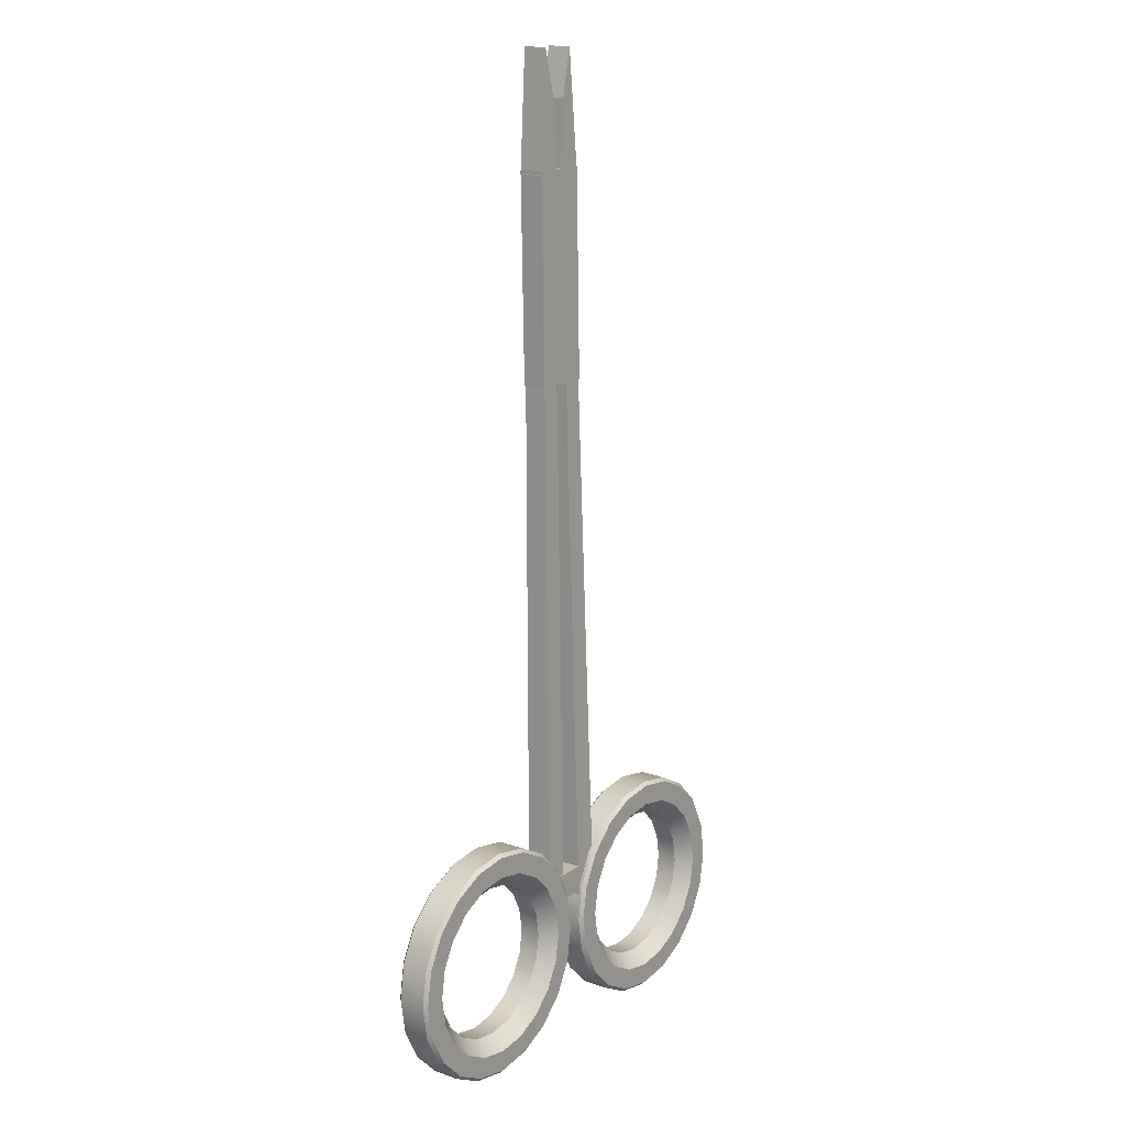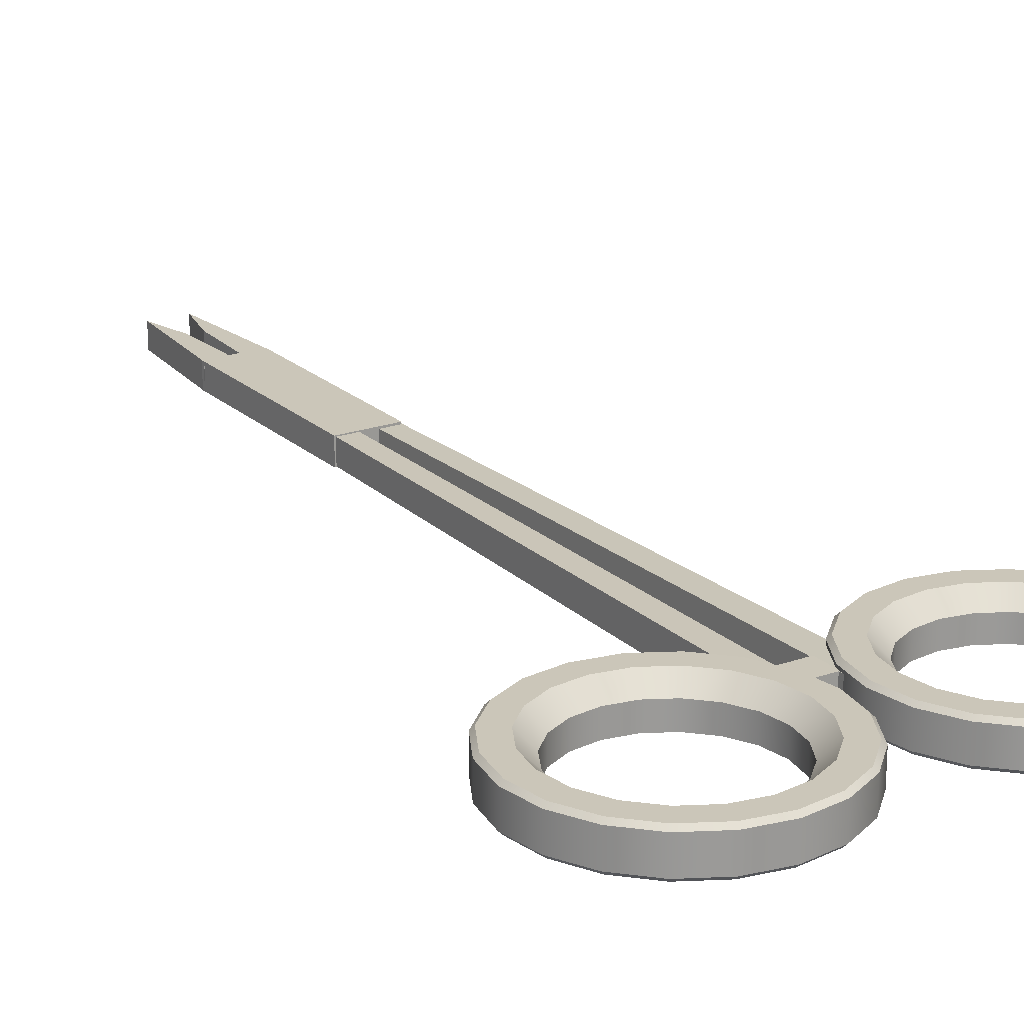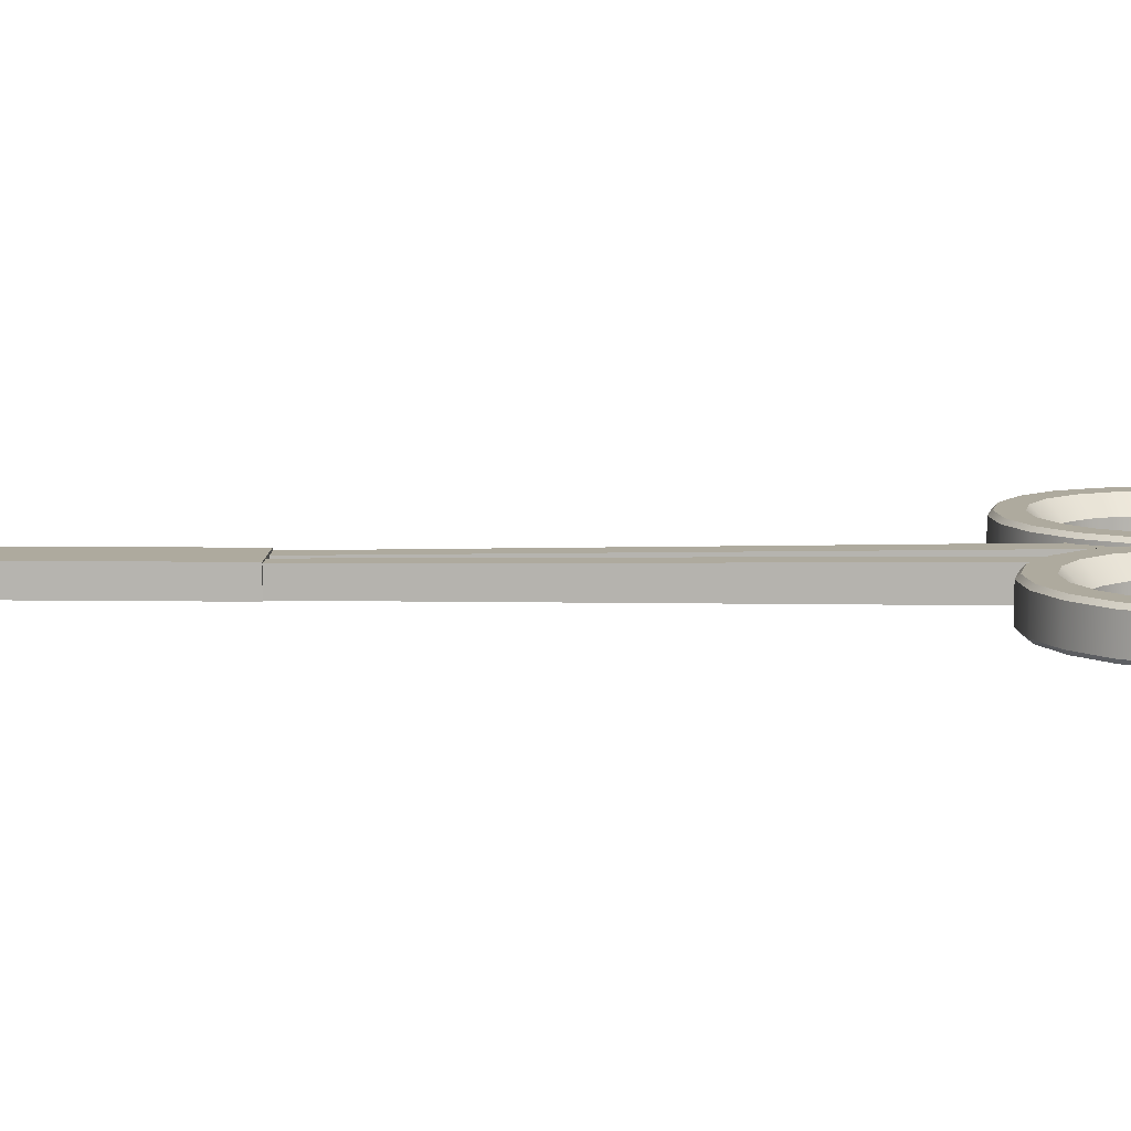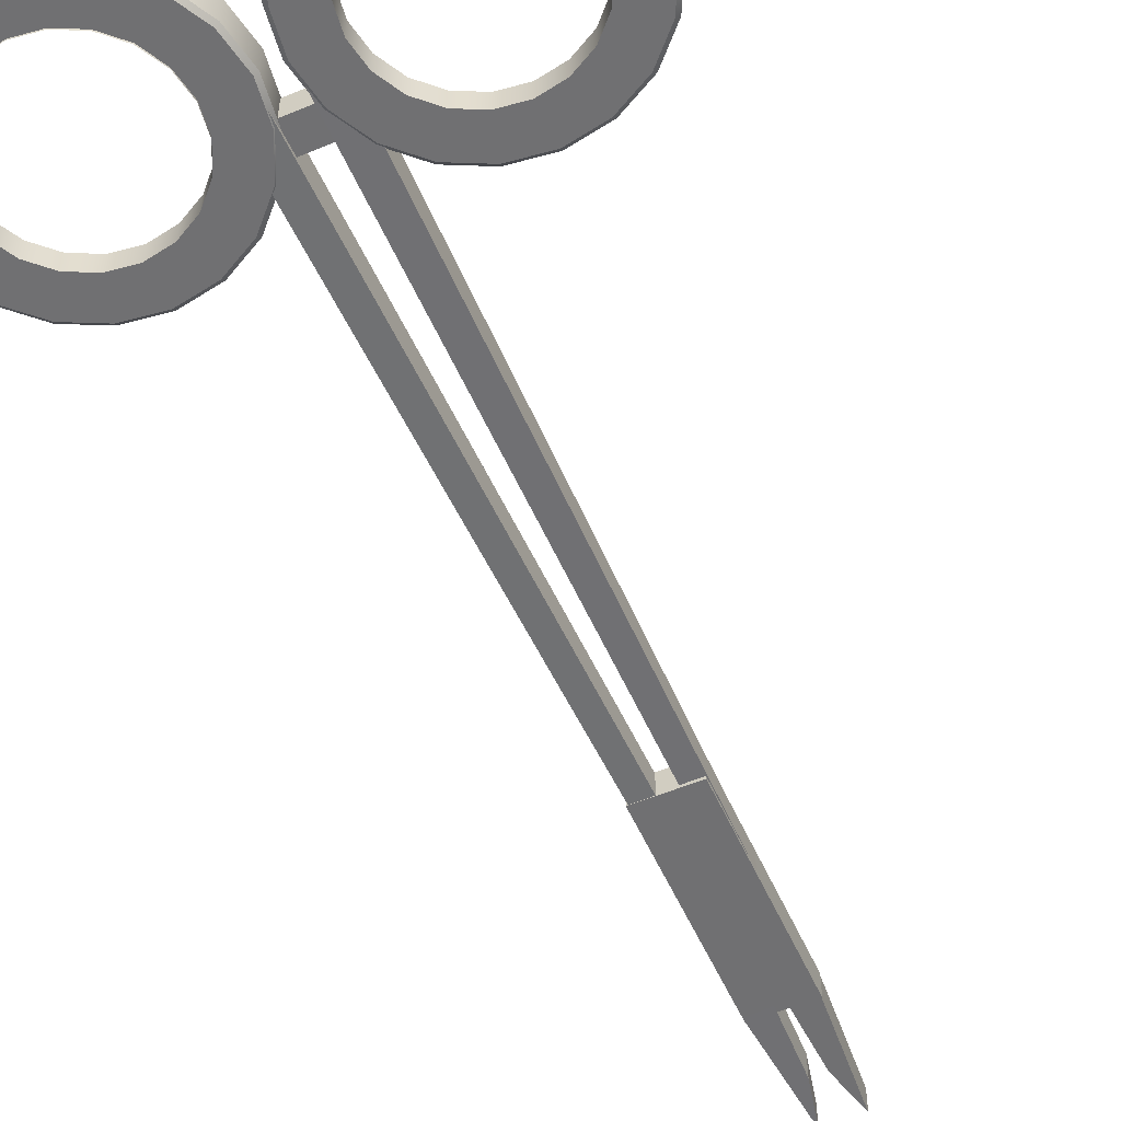
<metadata>
{"format":"obj","ext":"obj","renderer":"f3d","projection":"perspective","resolution":1024,"background":"white","views":[{"elev":14.7,"azim":126.6,"up":"+Z"},{"elev":21.0,"azim":148.6,"up":"+Y"},{"elev":9.3,"azim":93.2,"up":"+Y"},{"elev":-55.0,"azim":-155.0,"up":"+Y"}]}
</metadata>
<code>
g default
v -1.585 -0.05432 0.3251
v -1.42 -0.05432 0.3215
v -1.585 0.01749 0.3251
v -1.42 0.01749 0.3215
v -1.599 0.01749 -0.2796
v -1.433 0.01749 -0.2832
v -1.599 -0.05432 -0.2796
v -1.433 -0.05432 -0.2832
v -0.9582 -0.0504 -2.019
v -0.991 -0.0504 -2.084
v -1.042 -0.0504 -2.135
v -1.106 -0.0504 -2.167
v -1.178 -0.0504 -2.179
v -1.249 -0.0504 -2.167
v -1.313 -0.0504 -2.135
v -1.365 -0.0504 -2.084
v -1.397 -0.0504 -2.019
v -1.409 -0.0504 -1.948
v -1.397 -0.0504 -1.876
v -1.365 -0.0504 -1.812
v -1.313 -0.0504 -1.761
v -1.249 -0.0504 -1.728
v -1.178 -0.0504 -1.717
v -1.106 -0.0504 -1.728
v -1.042 -0.0504 -1.761
v -0.991 -0.0504 -1.812
v -0.9582 -0.0504 -1.876
v -0.9469 -0.0504 -1.948
v -0.991 -0.05552 -2.084
v -0.9582 -0.05552 -2.019
v -1.042 -0.05552 -2.135
v -1.106 -0.05552 -2.167
v -1.178 -0.05552 -2.179
v -1.249 -0.05552 -2.167
v -1.313 -0.05552 -2.135
v -1.365 -0.05552 -2.084
v -1.397 -0.05552 -2.019
v -1.409 -0.05552 -1.948
v -1.397 -0.05552 -1.876
v -1.365 -0.05552 -1.812
v -1.313 -0.05552 -1.761
v -1.249 -0.05552 -1.728
v -1.178 -0.05552 -1.717
v -1.106 -0.05552 -1.728
v -1.042 -0.05552 -1.761
v -0.991 -0.05552 -1.812
v -0.9582 -0.05552 -1.876
v -0.9469 -0.05552 -1.948
v -0.9171 0.05118 -2.032
v -0.9582 0.0085 -2.019
v -0.956 0.05118 -2.109
v -0.991 0.0085 -2.084
v -1.017 0.05118 -2.17
v -1.042 0.0085 -2.135
v -1.093 0.05118 -2.208
v -1.106 0.0085 -2.167
v -1.178 0.05118 -2.222
v -1.178 0.0085 -2.179
v -1.262 0.05118 -2.208
v -1.249 0.0085 -2.167
v -1.339 0.05118 -2.17
v -1.313 0.0085 -2.135
v -1.4 0.05118 -2.109
v -1.365 0.0085 -2.084
v -1.438 0.05118 -2.032
v -1.397 0.0085 -2.019
v -1.452 0.05118 -1.948
v -1.409 0.0085 -1.948
v -1.438 0.05118 -1.863
v -1.397 0.0085 -1.876
v -1.4 0.05118 -1.787
v -1.365 0.0085 -1.812
v -1.339 0.05118 -1.726
v -1.313 0.0085 -1.761
v -1.262 0.05118 -1.687
v -1.249 0.0085 -1.728
v -1.178 0.05118 -1.674
v -1.178 0.0085 -1.717
v -1.093 0.05118 -1.687
v -1.106 0.0085 -1.728
v -1.017 0.05118 -1.726
v -1.042 0.0085 -1.761
v -0.956 0.05118 -1.787
v -0.991 0.0085 -1.812
v -0.9171 0.05118 -1.863
v -0.9582 0.0085 -1.876
v -0.9037 0.05118 -1.948
v -0.9469 0.0085 -1.948
v -0.8484 0.04102 -2.055
v -0.8581 0.05118 -2.052
v -0.8976 0.04102 -2.151
v -0.9059 0.05118 -2.145
v -0.9742 0.04102 -2.228
v -0.9802 0.05118 -2.22
v -1.071 0.04102 -2.277
v -1.074 0.05118 -2.267
v -1.178 0.04102 -2.294
v -1.178 0.05118 -2.284
v -1.285 0.04102 -2.277
v -1.282 0.05118 -2.267
v -1.381 0.04102 -2.228
v -1.375 0.05118 -2.22
v -1.458 0.04102 -2.151
v -1.45 0.05118 -2.145
v -1.507 0.04102 -2.055
v -1.497 0.05118 -2.052
v -1.524 0.04102 -1.948
v -1.514 0.05118 -1.948
v -1.507 0.04102 -1.841
v -1.497 0.05118 -1.844
v -1.458 0.04102 -1.744
v -1.45 0.05118 -1.75
v -1.381 0.04102 -1.668
v -1.375 0.05118 -1.676
v -1.285 0.04102 -1.618
v -1.282 0.05118 -1.628
v -1.178 0.04102 -1.601
v -1.178 0.05118 -1.612
v -1.071 0.04102 -1.618
v -1.074 0.05118 -1.628
v -0.9742 0.04102 -1.668
v -0.9802 0.05118 -1.676
v -0.8976 0.04102 -1.744
v -0.9059 0.05118 -1.75
v -0.8484 0.04102 -1.841
v -0.8581 0.05118 -1.844
v -0.8314 0.04102 -1.948
v -0.8417 0.05118 -1.948
v -0.8484 -0.04024 -2.055
v -0.8581 -0.0504 -2.052
v -0.8976 -0.04024 -2.151
v -0.9059 -0.0504 -2.145
v -0.9742 -0.04024 -2.228
v -0.9802 -0.0504 -2.22
v -1.071 -0.04024 -2.277
v -1.074 -0.0504 -2.267
v -1.178 -0.04024 -2.294
v -1.178 -0.0504 -2.284
v -1.285 -0.04024 -2.277
v -1.282 -0.0504 -2.267
v -1.381 -0.04024 -2.228
v -1.375 -0.0504 -2.22
v -1.458 -0.04024 -2.151
v -1.45 -0.0504 -2.145
v -1.507 -0.04024 -2.055
v -1.497 -0.0504 -2.052
v -1.524 -0.04024 -1.948
v -1.514 -0.0504 -1.948
v -1.507 -0.04024 -1.841
v -1.497 -0.0504 -1.844
v -1.458 -0.04024 -1.744
v -1.45 -0.0504 -1.75
v -1.381 -0.04024 -1.668
v -1.375 -0.0504 -1.676
v -1.285 -0.04024 -1.618
v -1.282 -0.0504 -1.628
v -1.178 -0.04024 -1.601
v -1.178 -0.0504 -1.612
v -1.071 -0.04024 -1.618
v -1.074 -0.0504 -1.628
v -0.9742 -0.04024 -1.668
v -0.9802 -0.0504 -1.676
v -0.8976 -0.04024 -1.744
v -0.9059 -0.0504 -1.75
v -0.8484 -0.04024 -1.841
v -0.8581 -0.0504 -1.844
v -0.8314 -0.04024 -1.948
v -0.8417 -0.0504 -1.948
v -1.583 -0.03845 -1.776
v -1.418 -0.03845 -1.78
v -1.583 0.03336 -1.776
v -1.418 0.03336 -1.78
v -1.585 0.03336 -1.855
v -1.419 0.03336 -1.858
v -1.585 -0.03845 -1.855
v -1.419 -0.03845 -1.858
v -1.695 -0.0504 -2.019
v -1.728 -0.0504 -2.084
v -1.779 -0.0504 -2.135
v -1.843 -0.0504 -2.167
v -1.915 -0.0504 -2.179
v -1.986 -0.0504 -2.167
v -2.051 -0.0504 -2.135
v -2.102 -0.0504 -2.084
v -2.134 -0.0504 -2.019
v -2.146 -0.0504 -1.948
v -2.134 -0.0504 -1.876
v -2.102 -0.0504 -1.812
v -2.051 -0.0504 -1.761
v -1.986 -0.0504 -1.728
v -1.915 -0.0504 -1.717
v -1.843 -0.0504 -1.728
v -1.779 -0.0504 -1.761
v -1.728 -0.0504 -1.812
v -1.695 -0.0504 -1.876
v -1.684 -0.0504 -1.948
v -1.728 -0.05552 -2.084
v -1.695 -0.05552 -2.019
v -1.779 -0.05552 -2.135
v -1.843 -0.05552 -2.167
v -1.915 -0.05552 -2.179
v -1.986 -0.05552 -2.167
v -2.051 -0.05552 -2.135
v -2.102 -0.05552 -2.084
v -2.134 -0.05552 -2.019
v -2.146 -0.05552 -1.948
v -2.134 -0.05552 -1.876
v -2.102 -0.05552 -1.812
v -2.051 -0.05552 -1.761
v -1.986 -0.05552 -1.728
v -1.915 -0.05552 -1.717
v -1.843 -0.05552 -1.728
v -1.779 -0.05552 -1.761
v -1.728 -0.05552 -1.812
v -1.695 -0.05552 -1.876
v -1.684 -0.05552 -1.948
v -1.654 0.05118 -2.032
v -1.695 0.0085 -2.019
v -1.693 0.05118 -2.109
v -1.728 0.0085 -2.084
v -1.754 0.05118 -2.17
v -1.779 0.0085 -2.135
v -1.83 0.05118 -2.208
v -1.843 0.0085 -2.167
v -1.915 0.05118 -2.222
v -1.915 0.0085 -2.179
v -1.999 0.05118 -2.208
v -1.986 0.0085 -2.167
v -2.076 0.05118 -2.17
v -2.051 0.0085 -2.135
v -2.137 0.05118 -2.109
v -2.102 0.0085 -2.084
v -2.175 0.05118 -2.032
v -2.134 0.0085 -2.019
v -2.189 0.05118 -1.948
v -2.146 0.0085 -1.948
v -2.175 0.05118 -1.863
v -2.134 0.0085 -1.876
v -2.137 0.05118 -1.787
v -2.102 0.0085 -1.812
v -2.076 0.05118 -1.726
v -2.051 0.0085 -1.761
v -1.999 0.05118 -1.687
v -1.986 0.0085 -1.728
v -1.915 0.05118 -1.674
v -1.915 0.0085 -1.717
v -1.83 0.05118 -1.687
v -1.843 0.0085 -1.728
v -1.754 0.05118 -1.726
v -1.779 0.0085 -1.761
v -1.693 0.05118 -1.787
v -1.728 0.0085 -1.812
v -1.654 0.05118 -1.863
v -1.695 0.0085 -1.876
v -1.641 0.05118 -1.948
v -1.684 0.0085 -1.948
v -1.585 0.04102 -2.055
v -1.595 0.05118 -2.052
v -1.635 0.04102 -2.151
v -1.643 0.05118 -2.145
v -1.711 0.04102 -2.228
v -1.717 0.05118 -2.22
v -1.808 0.04102 -2.277
v -1.811 0.05118 -2.267
v -1.915 0.04102 -2.294
v -1.915 0.05118 -2.284
v -2.022 0.04102 -2.277
v -2.019 0.05118 -2.267
v -2.118 0.04102 -2.228
v -2.112 0.05118 -2.22
v -2.195 0.04102 -2.151
v -2.187 0.05118 -2.145
v -2.244 0.04102 -2.055
v -2.234 0.05118 -2.052
v -2.261 0.04102 -1.948
v -2.251 0.05118 -1.948
v -2.244 0.04102 -1.841
v -2.234 0.05118 -1.844
v -2.195 0.04102 -1.744
v -2.187 0.05118 -1.75
v -2.118 0.04102 -1.668
v -2.112 0.05118 -1.676
v -2.022 0.04102 -1.618
v -2.019 0.05118 -1.628
v -1.915 0.04102 -1.601
v -1.915 0.05118 -1.612
v -1.808 0.04102 -1.618
v -1.811 0.05118 -1.628
v -1.711 0.04102 -1.668
v -1.717 0.05118 -1.676
v -1.635 0.04102 -1.744
v -1.643 0.05118 -1.75
v -1.585 0.04102 -1.841
v -1.595 0.05118 -1.844
v -1.568 0.04102 -1.948
v -1.579 0.05118 -1.948
v -1.585 -0.04024 -2.055
v -1.595 -0.0504 -2.052
v -1.635 -0.04024 -2.151
v -1.643 -0.0504 -2.145
v -1.711 -0.04024 -2.228
v -1.717 -0.0504 -2.22
v -1.808 -0.04024 -2.277
v -1.811 -0.0504 -2.267
v -1.915 -0.04024 -2.294
v -1.915 -0.0504 -2.284
v -2.022 -0.04024 -2.277
v -2.019 -0.0504 -2.267
v -2.118 -0.04024 -2.228
v -2.112 -0.0504 -2.22
v -2.195 -0.04024 -2.151
v -2.187 -0.0504 -2.145
v -2.244 -0.04024 -2.055
v -2.234 -0.0504 -2.052
v -2.261 -0.04024 -1.948
v -2.251 -0.0504 -1.948
v -2.244 -0.04024 -1.841
v -2.234 -0.0504 -1.844
v -2.195 -0.04024 -1.744
v -2.187 -0.0504 -1.75
v -2.118 -0.04024 -1.668
v -2.112 -0.0504 -1.676
v -2.022 -0.04024 -1.618
v -2.019 -0.0504 -1.628
v -1.915 -0.04024 -1.601
v -1.915 -0.0504 -1.612
v -1.808 -0.04024 -1.618
v -1.811 -0.0504 -1.628
v -1.711 -0.04024 -1.668
v -1.717 -0.0504 -1.676
v -1.635 -0.04024 -1.744
v -1.643 -0.0504 -1.75
v -1.585 -0.04024 -1.841
v -1.595 -0.0504 -1.844
v -1.568 -0.04024 -1.948
v -1.579 -0.0504 -1.948
v -1.476 -0.0543 0.5148
v -1.441 -0.05431 0.6537
v -1.476 0.01751 0.5148
v -1.441 0.0175 0.6537
v -1.489 0.01748 0.3049
v -1.42 0.01743 0.3091
v -1.49 -0.05433 0.3049
v -1.42 -0.05439 0.3091
v -1.52 0.01749 0.5143
v -1.55 0.01749 0.6546
v -1.52 -0.05432 0.5143
v -1.55 -0.05432 0.6546
v -1.516 -0.05432 0.3041
v -1.585 -0.05432 0.3112
v -1.516 0.01749 0.3041
v -1.585 0.01749 0.3112
v -1.493 -0.05361 0.05431
v -1.437 -0.05361 0.05431
v -1.493 0.01055 0.05431
v -1.437 0.01055 0.05431
v -1.506 0.03267 -1.981
v -1.438 0.03267 -1.981
v -1.506 -0.04804 -1.981
v -1.438 -0.04804 -1.981
v -1.535 0.007301 0.05266
v -1.59 0.007301 0.05458
v -1.535 -0.04604 0.05266
v -1.59 -0.04604 0.05458
v -1.583 -0.04476 -1.983
v -1.657 -0.04476 -1.979
v -1.584 0.03447 -1.983
v -1.658 0.03447 -1.979
g pCube10
f 1 2 4 3
f 3 4 6 5
f 5 6 8 7
f 7 8 2 1
f 2 8 6 4
f 7 1 3 5
f 49 51 52 50
f 50 88 87 49
f 51 53 54 52
f 53 55 56 54
f 55 57 58 56
f 57 59 60 58
f 59 61 62 60
f 61 63 64 62
f 63 65 66 64
f 65 67 68 66
f 67 69 70 68
f 69 71 72 70
f 71 73 74 72
f 73 75 76 74
f 75 77 78 76
f 77 79 80 78
f 79 81 82 80
f 81 83 84 82
f 83 85 86 84
f 85 87 88 86
f 52 29 30 50
f 54 31 29 52
f 56 32 31 54
f 58 33 32 56
f 60 34 33 58
f 62 35 34 60
f 64 36 35 62
f 66 37 36 64
f 68 38 37 66
f 70 39 38 68
f 72 40 39 70
f 74 41 40 72
f 76 42 41 74
f 78 43 42 76
f 80 44 43 78
f 82 45 44 80
f 84 46 45 82
f 86 47 46 84
f 88 48 47 86
f 50 30 48 88
f 89 91 92 90
f 90 128 127 89
f 91 93 94 92
f 93 95 96 94
f 95 97 98 96
f 97 99 100 98
f 99 101 102 100
f 101 103 104 102
f 103 105 106 104
f 105 107 108 106
f 107 109 110 108
f 109 111 112 110
f 111 113 114 112
f 113 115 116 114
f 115 117 118 116
f 117 119 120 118
f 119 121 122 120
f 121 123 124 122
f 123 125 126 124
f 125 127 128 126
f 129 167 168 130
f 130 132 131 129
f 132 134 133 131
f 134 136 135 133
f 136 138 137 135
f 138 140 139 137
f 140 142 141 139
f 142 144 143 141
f 144 146 145 143
f 146 148 147 145
f 148 150 149 147
f 150 152 151 149
f 152 154 153 151
f 154 156 155 153
f 156 158 157 155
f 158 160 159 157
f 160 162 161 159
f 162 164 163 161
f 164 166 165 163
f 166 168 167 165
f 89 129 131 91
f 91 131 133 93
f 93 133 135 95
f 95 135 137 97
f 97 137 139 99
f 99 139 141 101
f 101 141 143 103
f 103 143 145 105
f 105 145 147 107
f 107 147 149 109
f 109 149 151 111
f 111 151 153 113
f 113 153 155 115
f 115 155 157 117
f 117 157 159 119
f 119 159 161 121
f 121 161 163 123
f 123 163 165 125
f 125 165 167 127
f 127 167 129 89
f 130 9 10 132
f 132 10 11 134
f 134 11 12 136
f 136 12 13 138
f 138 13 14 140
f 140 14 15 142
f 142 15 16 144
f 144 16 17 146
f 146 17 18 148
f 148 18 19 150
f 150 19 20 152
f 152 20 21 154
f 154 21 22 156
f 156 22 23 158
f 158 23 24 160
f 160 24 25 162
f 162 25 26 164
f 164 26 27 166
f 166 27 28 168
f 168 28 9 130
f 49 90 92 51
f 51 92 94 53
f 53 94 96 55
f 55 96 98 57
f 57 98 100 59
f 59 100 102 61
f 61 102 104 63
f 63 104 106 65
f 65 106 108 67
f 67 108 110 69
f 69 110 112 71
f 71 112 114 73
f 73 114 116 75
f 75 116 118 77
f 77 118 120 79
f 79 120 122 81
f 81 122 124 83
f 83 124 126 85
f 85 126 128 87
f 87 128 90 49
f 169 170 172 171
f 171 172 174 173
f 173 174 176 175
f 175 176 170 169
f 170 176 174 172
f 175 169 171 173
f 217 219 220 218
f 218 256 255 217
f 219 221 222 220
f 221 223 224 222
f 223 225 226 224
f 225 227 228 226
f 227 229 230 228
f 229 231 232 230
f 231 233 234 232
f 233 235 236 234
f 235 237 238 236
f 237 239 240 238
f 239 241 242 240
f 241 243 244 242
f 243 245 246 244
f 245 247 248 246
f 247 249 250 248
f 249 251 252 250
f 251 253 254 252
f 253 255 256 254
f 220 197 198 218
f 222 199 197 220
f 224 200 199 222
f 226 201 200 224
f 228 202 201 226
f 230 203 202 228
f 232 204 203 230
f 234 205 204 232
f 236 206 205 234
f 238 207 206 236
f 240 208 207 238
f 242 209 208 240
f 244 210 209 242
f 246 211 210 244
f 248 212 211 246
f 250 213 212 248
f 252 214 213 250
f 254 215 214 252
f 256 216 215 254
f 218 198 216 256
f 257 259 260 258
f 258 296 295 257
f 259 261 262 260
f 261 263 264 262
f 263 265 266 264
f 265 267 268 266
f 267 269 270 268
f 269 271 272 270
f 271 273 274 272
f 273 275 276 274
f 275 277 278 276
f 277 279 280 278
f 279 281 282 280
f 281 283 284 282
f 283 285 286 284
f 285 287 288 286
f 287 289 290 288
f 289 291 292 290
f 291 293 294 292
f 293 295 296 294
f 297 335 336 298
f 298 300 299 297
f 300 302 301 299
f 302 304 303 301
f 304 306 305 303
f 306 308 307 305
f 308 310 309 307
f 310 312 311 309
f 312 314 313 311
f 314 316 315 313
f 316 318 317 315
f 318 320 319 317
f 320 322 321 319
f 322 324 323 321
f 324 326 325 323
f 326 328 327 325
f 328 330 329 327
f 330 332 331 329
f 332 334 333 331
f 334 336 335 333
f 257 297 299 259
f 259 299 301 261
f 261 301 303 263
f 263 303 305 265
f 265 305 307 267
f 267 307 309 269
f 269 309 311 271
f 271 311 313 273
f 273 313 315 275
f 275 315 317 277
f 277 317 319 279
f 279 319 321 281
f 281 321 323 283
f 283 323 325 285
f 285 325 327 287
f 287 327 329 289
f 289 329 331 291
f 291 331 333 293
f 293 333 335 295
f 295 335 297 257
f 298 177 178 300
f 300 178 179 302
f 302 179 180 304
f 304 180 181 306
f 306 181 182 308
f 308 182 183 310
f 310 183 184 312
f 312 184 185 314
f 314 185 186 316
f 316 186 187 318
f 318 187 188 320
f 320 188 189 322
f 322 189 190 324
f 324 190 191 326
f 326 191 192 328
f 328 192 193 330
f 330 193 194 332
f 332 194 195 334
f 334 195 196 336
f 336 196 177 298
f 217 258 260 219
f 219 260 262 221
f 221 262 264 223
f 223 264 266 225
f 225 266 268 227
f 227 268 270 229
f 229 270 272 231
f 231 272 274 233
f 233 274 276 235
f 235 276 278 237
f 237 278 280 239
f 239 280 282 241
f 241 282 284 243
f 243 284 286 245
f 245 286 288 247
f 247 288 290 249
f 249 290 292 251
f 251 292 294 253
f 253 294 296 255
f 255 296 258 217
f 337 338 340 339
f 339 340 342 341
f 341 342 344 343
f 343 344 338 337
f 338 344 342 340
f 343 337 339 341
f 345 346 348 347
f 347 348 350 349
f 349 350 352 351
f 351 352 346 345
f 346 352 350 348
f 351 345 347 349
f 353 354 356 355
f 355 356 358 357
f 357 358 360 359
f 359 360 354 353
f 354 360 358 356
f 359 353 355 357
f 361 362 364 363
f 363 364 366 365
f 365 366 368 367
f 367 368 362 361
f 362 368 366 364
f 367 361 363 365

</code>
